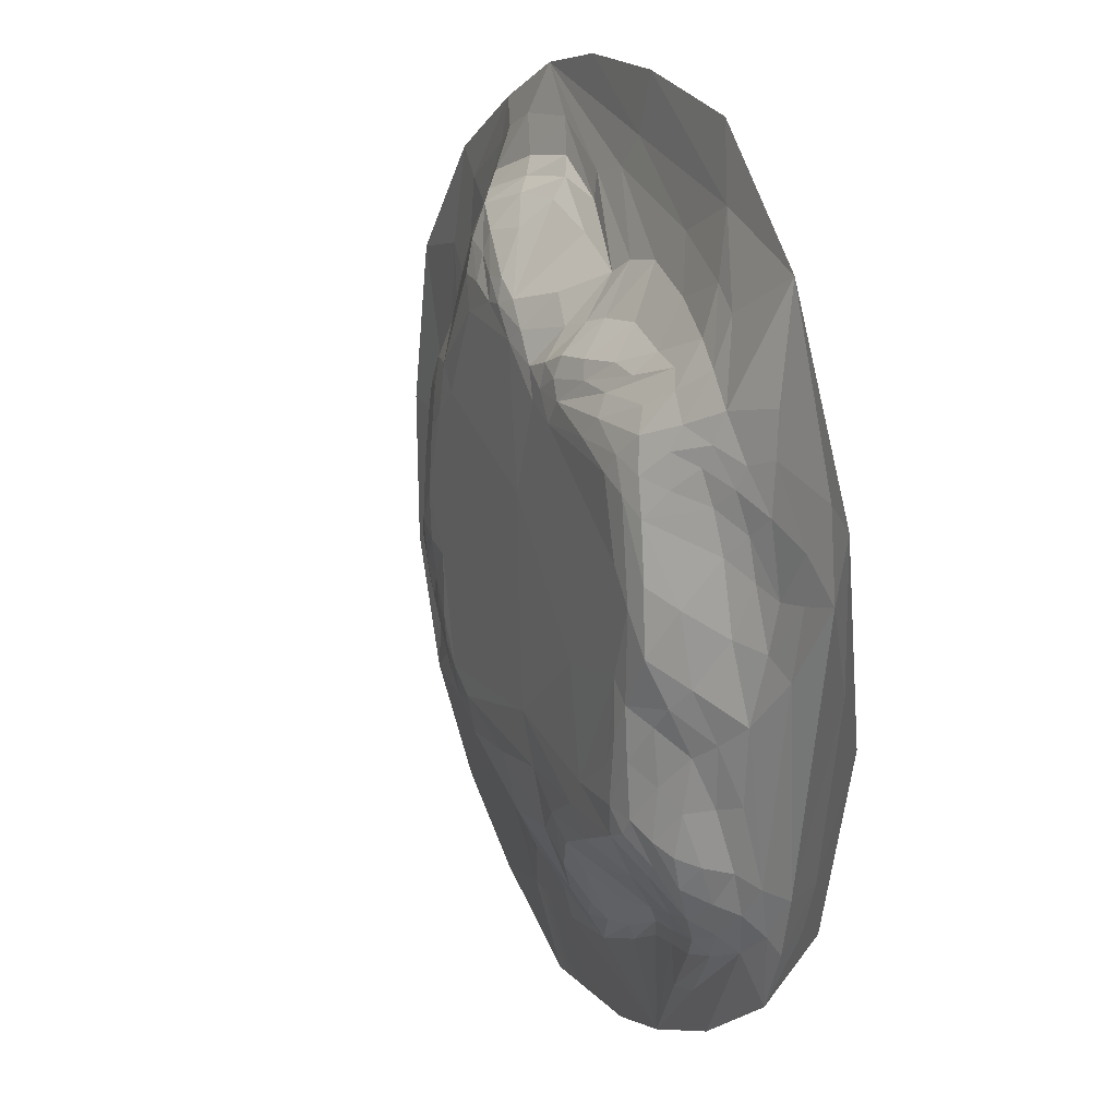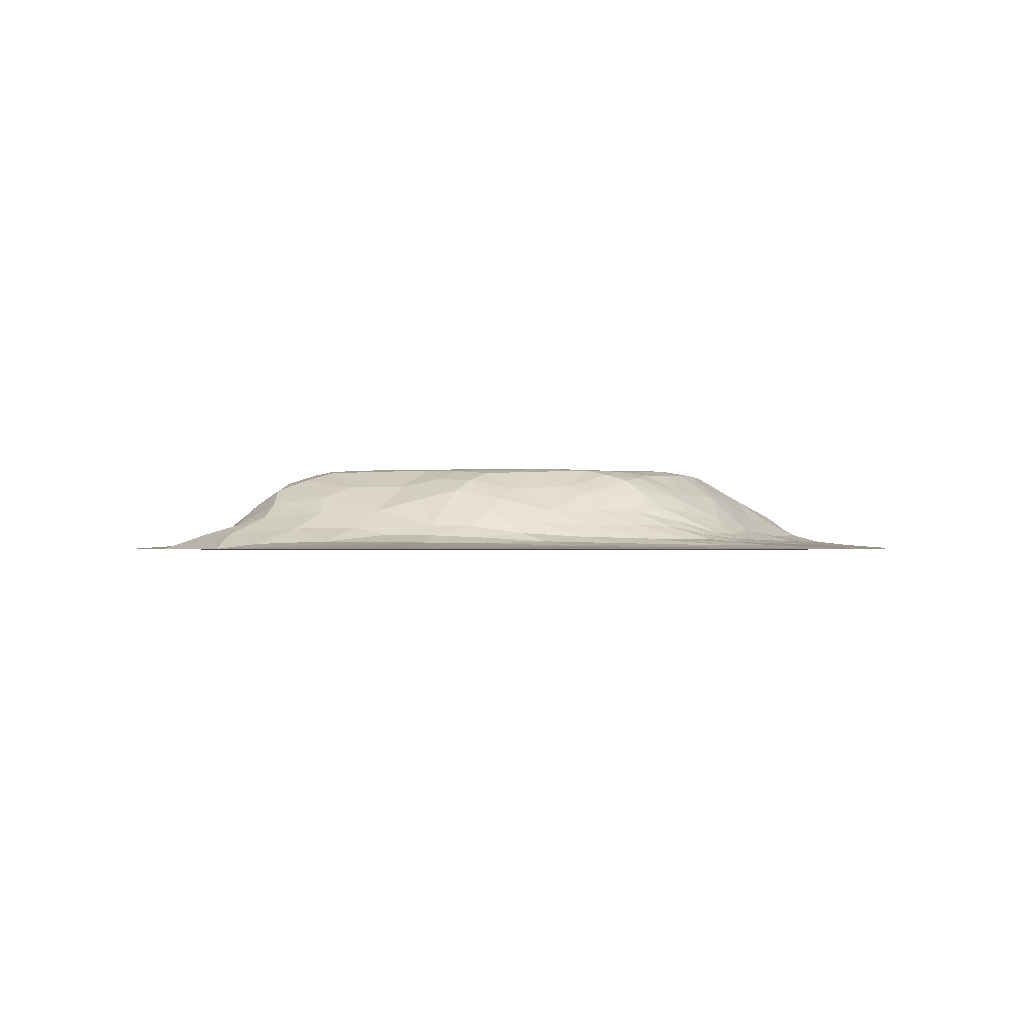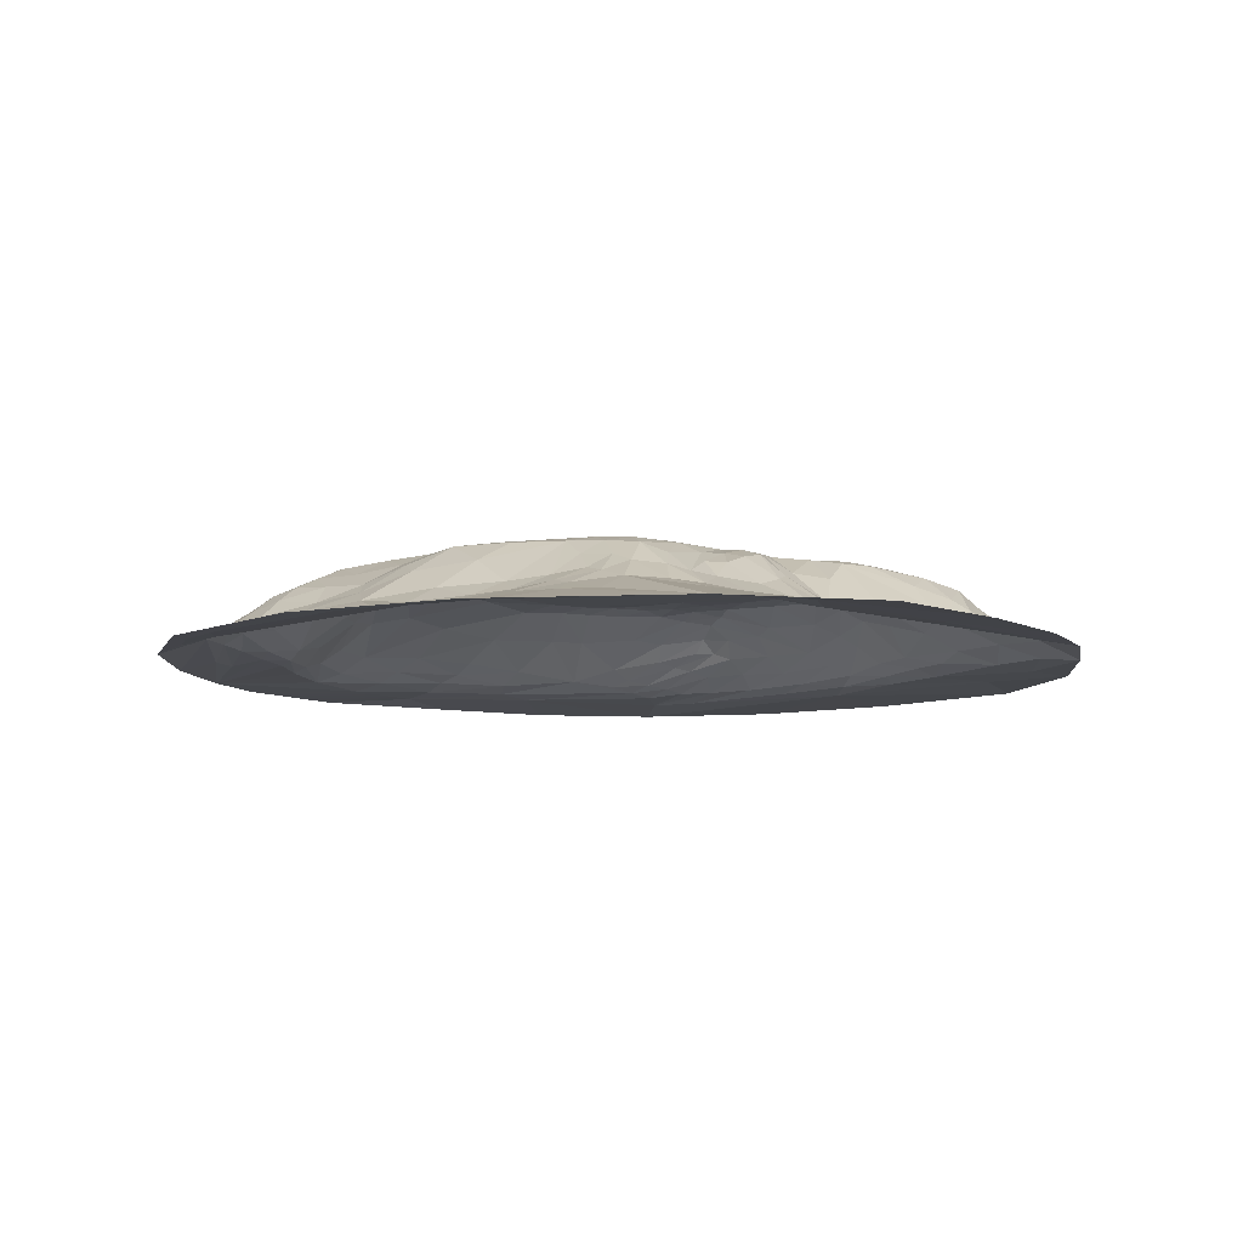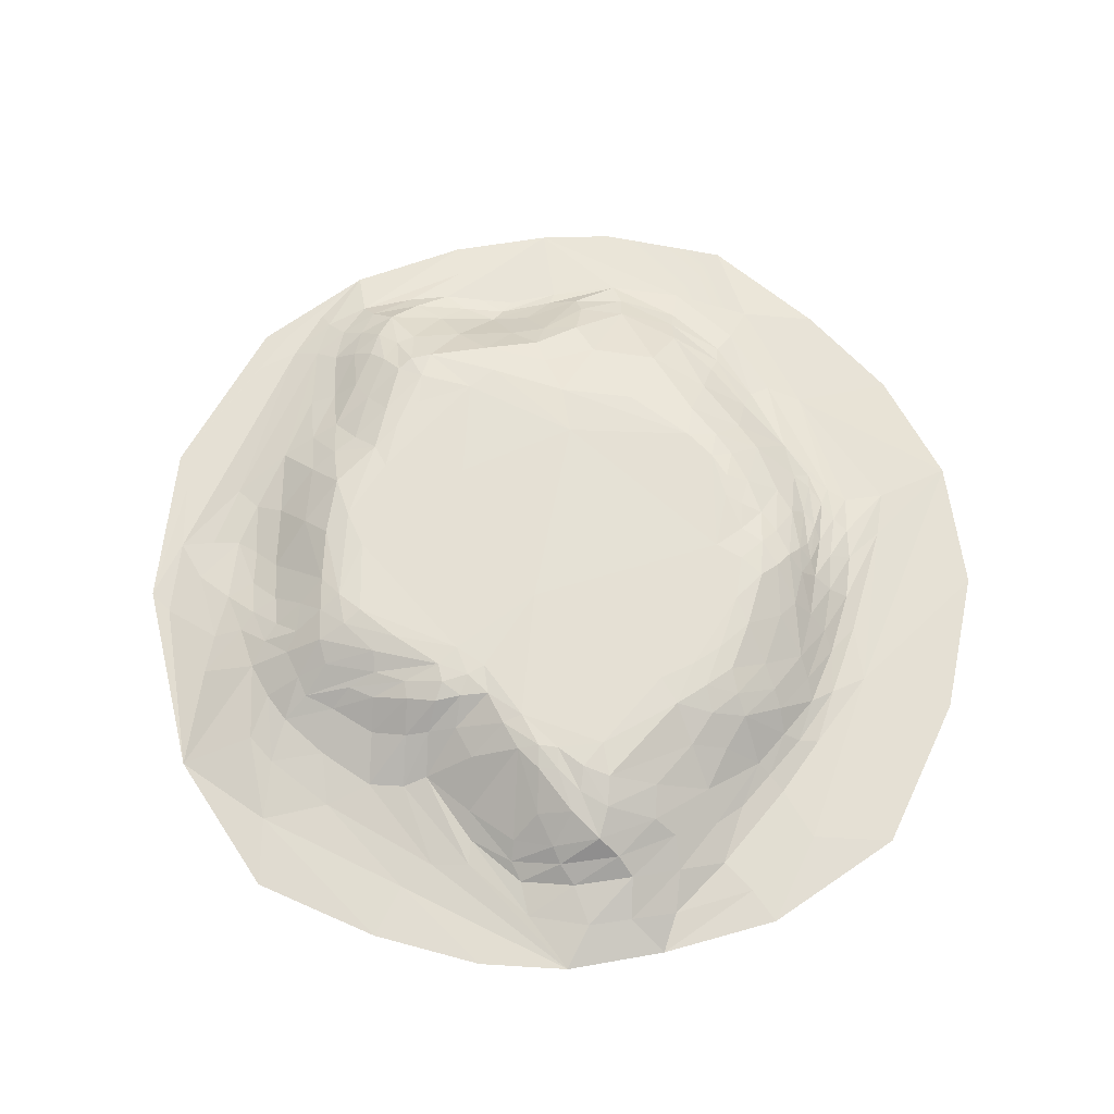
<metadata>
{"format":"obj","ext":"obj","renderer":"f3d","projection":"perspective","resolution":1024,"background":"white","views":[{"elev":16.2,"azim":-114.9,"up":"+Z"},{"elev":-1.1,"azim":71.7,"up":"+Y"},{"elev":-8.4,"azim":-56.3,"up":"+Y"},{"elev":65.4,"azim":13.5,"up":"+Y"}]}
</metadata>
<code>
v 1110 0 -1166
v -1233 0 1114
v 1597 0 -363.9
v 187.1 313.2 819.3
v -176.1 0 -1610
v 372 299.8 -709.3
v 477.5 18.27 -1357
v -965.6 215.3 -696.9
v 305 4.911 -1625
v -1463 0 -784.5
v -788.4 0 -1393
v 735.5 0 1406
v 561.7 123.3 1186
v -334 0 1597
v -812 0 1508
v 1489 0 778.2
v 1415 0 -828.2
v -1065 116.4 702.9
v 567.3 301.4 -546.6
v 1613 0 183.7
v 765 147.2 792.1
v 936.7 171.5 -291.9
v -709.3 305.1 -700.9
v -748.4 316.9 185.9
v -695.1 315.3 -475.4
v -818.7 293.2 -613.5
v -151.4 313.1 -664.2
v -1284 50.69 181.9
v -922 301 -64.43
v -1020 188.2 -360.9
v -18.05 117.4 -1178
v 401.2 125.7 -1001
v 402.2 60.11 -1140
v -1128 95.8 -706.8
v -1205 98.16 -219.2
v -308.9 270.4 -875.6
v -91.13 25.84 -1348
v -1644 0 -154.1
v -1569 0 454
v -494.4 34.31 -1172
v -942 156 -917.3
v 883.7 27.75 1022
v 74.92 0 1609
v -289.7 105.6 980.2
v 1046 23.83 689.7
v 1118 0 1191
v 1082 59.42 314.2
v 95.7 127.2 1152
v 133 293 908.1
v 398.5 302 878.8
v 930.9 88.85 625.5
v 582.3 309.9 541.9
v 1133 40.02 -161.4
v 992.9 147.4 -170.4
v -121.9 311 668.6
v 40.14 294.5 852
v 1003 148 177.2
v -333.7 313.4 598.5
v -309.6 286.3 737.2
v -45.45 320.9 239.1
v 754.8 295.5 348.6
v -681.5 319.3 453.8
v -553.9 223.9 756.8
v -1253 66.67 423.1
v -808.9 268.9 591.2
v -448.3 320.1 -216.6
v 732.8 295.4 -323.6
v 761.4 74.6 -750.9
v 1081 38.57 -448.9
v 414.1 229 1103
v 154.3 54.21 1281
v 399.5 0 1552
v -500.4 63.16 1047
v 787.6 309 -55.75
v -818.7 157 786.7
v 875.7 267.5 -184.2
v -1011 165.3 527.2
v -881.1 100.3 879.5
v 494.9 318.6 -511.6
v 959 65.67 -531.5
v -1093 132.6 274.1
v -538.5 76.35 -1050
v -759.1 54.05 -1126
v -670.2 59.81 -1082
v -864.1 96.6 -1028
v -1156 0 -1149
v -1087 48.39 -989.9
v -441.9 0 -1539
v -907.6 55.24 -1073
v -743.1 25.41 -1264
v -620.1 41.23 -1150
v -615.9 28.42 -1303
v -516.5 45.66 -1113
v -746.8 118.1 -980.1
v -868.1 236.9 -759.7
v -811.9 228 -808.1
v -1320 8.688 -735.6
v -1220 50.14 -733.2
v -1215 29.05 -891
v -1260 4.853 -935.7
v -1446 1.116 -633.3
v -1574 1.545 -19.41
v -1515 6.856 224.9
v -1480 6.182 513.9
v -1373 0.2515 -815.4
v -327.9 29.13 -1255
v -175 215 -1015
v -306.3 200.5 -986.2
v -187.1 124.3 -1156
v -223.7 76.08 -1219
v -400.5 104.3 -1074
v -332.7 49.09 -1199
v -639 201.1 -878.1
v -429.3 196 -937.3
v -497.9 292.3 -791.9
v -253.3 295.3 -788.9
v -895.2 253.7 -664.4
v -914.4 247 -481.4
v -1352 45.26 -43.06
v -1167 91.68 -482
v -989 202.1 -547.7
v -1075 133.8 -513.6
v -962.1 194.6 -803.8
v -1042 161.4 -709.2
v -1030 98.58 -946.1
v -1049 125.5 -831.8
v -1134 71.44 -845
v 581.6 54.25 -963.4
v 443.2 32.99 -1230
v 176 19.99 -1378
v -41.72 60.63 -1272
v 186 46.42 -1262
v 414.4 86.28 -1068
v 196.8 84.87 -1193
v 222 135 -1106
v -79.79 239.5 -914.3
v 165.6 230.3 -939.5
v -913.2 262 -288
v -1105 146 -301.4
v -979.2 246.3 -212.2
v -1051 207.3 -134.1
v -814.1 309.4 -241.6
v -1142 126.6 36.14
v -1254 68.43 17.01
v -1195 80.96 217.5
v 390.6 208.2 -871.9
v 566 103.5 -881.4
v -817.1 303.5 -422.2
v -754.1 316.5 -354.8
v -751 316.8 -169.6
v -781.1 299.2 -669.9
v 381.3 319.7 -583.1
v 122.3 307.1 -699
v -78.11 319.7 -490.5
v -440.4 315.4 -686.3
v -717.1 313.7 -595.9
v -513.7 318.5 -588.5
v 1189 15 -649.3
v 751.6 4.801 -1404
v 643.4 32.14 -1022
v 780.8 20.96 -1002
v 1050 26.97 -587.6
v 969.7 41.36 -612.9
v 883.2 59.57 -645.5
v 1020 53.62 -479.2
v 895.5 81.65 -583.7
v 949.3 125.9 -395.9
v 982 110.8 -346.8
v 674.3 310.3 -230.7
v 654.6 296.2 -445.7
v 649.7 311.9 -335.5
v 826.4 119.2 -602.6
v 659.6 208.6 -644.4
v 488.4 304.1 -617
v 569.2 211.2 -722.6
v 570.1 318 -438.8
v 584.3 319.2 -353
v -837.1 315.1 70.72
v -779.6 308.2 406.2
v -1012 228.2 103
v -904.6 295.4 155.4
v -1389 30.97 196
v -1395 32.22 352.8
v -933.5 189 641.7
v -1040 145.8 600.1
v -1168 89.88 352.5
v -1125 113.1 482.3
v -867.3 287.1 350.1
v -1050 146.3 415.9
v -914.4 219.8 559.9
v -930.9 227.4 446.8
v -837.1 282.4 476.2
v -1253 49.56 744.1
v -1156 95.43 558.8
v -1257 58.5 595.1
v -971.3 110.4 804.7
v -893 56.9 1042
v -997 65.96 970
v 962.9 169.4 -225.2
v 938.1 213.3 -144.7
v 775.1 221.1 -470.9
v 896.8 144.1 -438.2
v 911.4 219.8 -241.3
v 850.9 205.3 -398.7
v 761.7 307.4 -194.6
v 806.8 281.8 -266.6
v -707 74.92 969.9
v -704 153 812.7
v -655.4 214.4 735.8
v -568.2 261 669.2
v -728.5 304.1 518.6
v -524 318.7 529.4
v -590.6 297.1 598.5
v -864.2 178.8 727.5
v -766.1 234 670
v 938 218.7 -6.607
v 839.3 291.1 -117.9
v 694.6 311.9 278.8
v 712.7 316.2 68.03
v 697 316.1 -104.2
v 592.5 317.5 -134.4
v -281.4 319.4 518.5
v -446.6 276 683.4
v -533.8 146.8 868.8
v -421.8 262.7 744.9
v 778.4 302.5 156.6
v 892.4 241.5 66.56
v 873.9 234.1 275.8
v 929.4 190.6 351.5
v 501.7 317.5 457.8
v 113.7 314.4 826.7
v 22.75 317 723.3
v -36.72 303.6 768.8
v -129.6 214.5 898.3
v -215 230.9 804.7
v -220.4 301.9 699.1
v -301.5 310.3 664.6
v -161.9 318.3 564.7
v -214.1 317.2 615.2
v -315.7 204.9 836.5
v -399.5 181.2 861.2
v 1036 88.92 -301.6
v 1007 148.2 -6.471
v 1061 93.98 -154.2
v 1048 99.3 240.9
v 1073 86.84 24.39
v 346.7 315.3 762.3
v 796.4 266.9 432.5
v 720 271.5 534.1
v 675.3 305.9 443.2
v 800.5 191.6 631
v 842.7 225 499.7
v 967 149.1 407.4
v 1003 84.78 482.6
v 610.1 316.1 370.6
v 296.5 309 866.4
v 670.6 241.7 665.3
v 306.9 282.8 957.3
v 207.8 300.7 898.9
v -368 81.3 1029
v -641 33.6 1154
v -190.7 27.9 1289
v 1118 46.45 86.28
v 1186 21.81 -43.35
v 1113 37.94 -333.7
v 1205 13.78 -477.6
v 1265 10.61 155.5
v 1065 43.38 479.8
v 1155 28.16 243.3
v 1137 21.29 458.9
v 1194 10.52 836.9
v 980.9 51.43 648
v 905.9 52.98 793.7
v 418.2 272.1 987.5
v 575.5 240.7 849.8
v 165.8 215.8 1058
v 293.4 261 1035
v -97.33 106.9 1073
v 211.7 31 1398
v -54.36 45.07 1259
v -68.54 60.92 1170
v -865.4 18.45 1260
v -282.7 10.92 1393
v 823.8 80.73 893.6
v 726.8 77.42 1103
v 441.8 58.48 1386
v 592.1 57.05 1326
v 747.5 19.04 1252
v 1008 11.45 1098
v 682.6 137.7 994.1
v 598 197.4 969.3
v 354.7 90.75 1259
v 497 175.9 1136
v 248.8 171.7 1155
v 288.5 134.5 1204
v 103.2 81.19 1221
f 48 296 294
f 13 293 292
f 21 291 290
f 13 287 285
f 13 285 290
f 72 283 43
f 71 281 279
f 48 278 296
f 13 292 286
f 48 294 276
f 21 275 291
f 51 273 272
f 46 271 289
f 45 271 270
f 45 270 268
f 53 266 265
f 53 264 266
f 53 263 264
f 17 267 3
f 72 262 283
f 72 280 262
f 4 259 258
f 21 257 275
f 4 258 256
f 45 268 272
f 47 253 254
f 21 51 251
f 61 250 248
f 21 251 257
f 52 247 50
f 4 256 247
f 53 246 263
f 53 244 246
f 69 242 265
f 59 241 240
f 60 222 238
f 55 239 236
f 59 240 236
f 48 56 278
f 44 234 235
f 56 231 233
f 55 232 238
f 4 231 259
f 48 276 56
f 52 230 247
f 47 245 253
f 61 228 226
f 252 229 248
f 73 241 224
f 58 223 237
f 255 221 230
f 74 220 219
f 74 219 226
f 52 250 255
f 76 217 216
f 78 75 214
f 65 213 211
f 65 215 213
f 75 209 210
f 78 208 75
f 73 224 207
f 74 217 205
f 172 204 202
f 172 201 204
f 22 203 199
f 76 216 200
f 18 198 196
f 18 194 193
f 65 192 190
f 81 189 188
f 64 187 186
f 65 190 184
f 18 185 194
f 103 183 182
f 282 261 197
f 18 196 184
f 62 179 211
f 29 181 178
f 222 60 66
f 68 175 173
f 177 171 176
f 19 170 173
f 67 169 205
f 54 168 199
f 22 167 202
f 69 165 242
f 68 164 163
f 162 161 163
f 162 158 161
f 222 66 24
f 66 157 150
f 27 155 154
f 6 153 152
f 6 152 174
f 23 151 156
f 66 150 24
f 142 150 149
f 142 149 148
f 68 147 175
f 64 186 28
f 35 144 143
f 29 178 142
f 81 180 143
f 35 141 139
f 30 140 138
f 6 137 153
f 31 137 135
f 33 134 133
f 33 132 134
f 7 130 129
f 68 160 128
f 68 128 147
f 87 127 125
f 41 126 123
f 8 124 121
f 35 139 120
f 103 182 119
f 8 121 117
f 142 148 138
f 27 116 155
f 23 115 113
f 37 112 110
f 37 110 131
f 82 114 111
f 27 136 116
f 110 108 109
f 40 106 88
f 38 105 10
f 2 104 39
f 2 195 104
f 86 105 100
f 87 99 127
f 34 98 120
f 35 98 119
f 38 102 101
f 26 151 95
f 82 94 113
f 8 117 123
f 37 106 112
f 40 88 91
f 83 92 89
f 87 125 89
f 40 91 93
f 82 84 94
f 94 85 41
f 85 84 83
f 94 84 85
f 93 84 82
f 84 91 83
f 93 91 84
f 89 85 83
f 85 125 41
f 89 125 85
f 86 87 11
f 86 99 87
f 99 100 97
f 86 100 99
f 90 11 87
f 88 11 90
f 89 90 87
f 90 92 88
f 89 92 90
f 91 92 83
f 91 88 92
f 112 93 82
f 93 106 40
f 112 106 93
f 123 95 41
f 95 117 26
f 123 117 95
f 113 96 23
f 96 94 41
f 113 94 96
f 95 96 41
f 96 151 23
f 95 151 96
f 97 102 103
f 101 102 97
f 119 97 103
f 119 98 97
f 120 98 35
f 127 98 34
f 98 99 97
f 127 99 98
f 100 101 97
f 101 105 38
f 100 105 101
f 104 183 103
f 183 195 64
f 104 195 183
f 102 38 39
f 102 39 103
f 39 104 103
f 105 86 10
f 130 9 5
f 130 88 37
f 5 88 130
f 88 106 37
f 109 107 31
f 107 108 36
f 109 108 107
f 116 107 36
f 107 136 31
f 116 136 107
f 111 108 110
f 108 114 36
f 111 114 108
f 131 109 31
f 131 110 109
f 111 112 82
f 110 112 111
f 113 114 82
f 114 115 36
f 113 115 114
f 155 115 23
f 115 116 36
f 155 116 115
f 138 118 30
f 118 148 26
f 138 148 118
f 117 118 26
f 118 121 30
f 117 121 118
f 119 144 35
f 144 182 28
f 119 182 144
f 120 122 34
f 122 139 30
f 120 139 122
f 121 122 30
f 122 124 34
f 121 124 122
f 123 124 8
f 124 126 34
f 123 126 124
f 125 126 41
f 126 127 34
f 125 127 126
f 147 133 32
f 133 128 33
f 147 128 133
f 128 129 33
f 129 160 7
f 128 160 129
f 129 132 33
f 132 130 37
f 129 130 132
f 134 131 31
f 131 132 37
f 134 132 131
f 133 135 32
f 135 134 31
f 133 134 135
f 135 146 32
f 146 137 6
f 135 137 146
f 153 136 27
f 136 137 31
f 153 137 136
f 142 140 29
f 138 140 142
f 139 140 30
f 140 141 29
f 139 141 140
f 143 141 35
f 141 180 29
f 143 180 141
f 142 178 150
f 143 145 81
f 145 144 28
f 143 144 145
f 145 186 81
f 28 186 145
f 175 146 6
f 146 147 32
f 175 147 146
f 148 156 26
f 156 149 25
f 148 149 156
f 149 150 25
f 156 151 26
f 174 79 19
f 174 152 79
f 154 152 27
f 152 154 79
f 152 153 27
f 178 24 150
f 66 154 157
f 156 157 23
f 157 155 23
f 154 155 157
f 25 157 156
f 150 157 25
f 24 62 222
f 158 162 69
f 161 158 17
f 1 161 17
f 161 159 7
f 1 159 161
f 159 9 7
f 163 160 68
f 160 161 7
f 163 161 160
f 172 164 68
f 164 166 80
f 172 166 164
f 162 165 69
f 165 163 80
f 162 163 165
f 163 164 80
f 242 168 54
f 168 165 80
f 242 165 168
f 202 166 172
f 166 167 80
f 202 167 166
f 199 167 22
f 167 168 80
f 199 168 167
f 171 169 67
f 169 177 221
f 171 177 169
f 205 220 74
f 220 169 221
f 205 169 220
f 173 201 172
f 201 170 67
f 173 170 201
f 176 170 19
f 170 171 67
f 176 171 170
f 173 172 68
f 173 174 19
f 174 175 6
f 173 175 174
f 79 176 19
f 177 176 79
f 221 177 79
f 154 221 79
f 60 221 154
f 179 62 24
f 178 179 24
f 179 181 188
f 178 181 179
f 211 192 65
f 192 179 188
f 211 179 192
f 188 180 81
f 180 181 29
f 188 181 180
f 66 60 154
f 184 214 65
f 214 196 78
f 184 196 214
f 197 207 78
f 207 261 73
f 197 261 207
f 28 183 64
f 182 183 28
f 194 187 64
f 187 185 77
f 194 185 187
f 184 185 18
f 185 190 77
f 184 190 185
f 186 189 81
f 189 187 77
f 186 187 189
f 191 189 77
f 188 189 191
f 190 191 77
f 191 192 188
f 190 192 191
f 198 2 282
f 198 18 2
f 18 193 2
f 195 194 64
f 193 194 195
f 193 195 2
f 196 197 78
f 197 198 282
f 196 198 197
f 200 243 54
f 243 216 57
f 200 216 243
f 199 200 54
f 200 203 76
f 199 203 200
f 204 206 76
f 206 201 67
f 204 201 206
f 202 203 22
f 203 204 76
f 202 204 203
f 205 206 67
f 206 217 76
f 205 217 206
f 207 208 78
f 208 224 63
f 207 224 208
f 209 208 63
f 75 208 209
f 210 223 58
f 223 209 63
f 210 209 223
f 213 210 58
f 210 215 75
f 213 215 210
f 222 212 58
f 222 62 212
f 211 212 62
f 212 213 58
f 211 213 212
f 214 215 65
f 214 75 215
f 216 227 57
f 227 217 74
f 216 217 227
f 218 250 61
f 255 250 218
f 226 218 61
f 218 219 255
f 226 219 218
f 219 221 255
f 219 220 221
f 230 221 60
f 237 225 59
f 225 223 63
f 237 223 225
f 224 225 63
f 225 241 59
f 224 241 225
f 248 228 61
f 228 229 57
f 248 229 228
f 226 227 74
f 227 228 57
f 226 228 227
f 253 229 252
f 229 245 57
f 253 245 229
f 230 232 247
f 230 60 232
f 56 276 49
f 49 231 56
f 259 231 49
f 238 232 60
f 233 232 55
f 232 231 4
f 233 231 232
f 247 232 4
f 235 233 55
f 233 234 56
f 235 234 233
f 278 234 44
f 278 56 234
f 236 235 55
f 235 240 44
f 236 240 235
f 236 237 59
f 237 239 58
f 236 239 237
f 238 239 55
f 239 222 58
f 238 222 239
f 240 260 44
f 260 241 73
f 240 241 260
f 265 244 53
f 244 242 54
f 265 242 244
f 246 243 57
f 243 244 54
f 246 244 243
f 263 245 47
f 245 246 57
f 263 246 245
f 247 256 50
f 257 249 52
f 249 251 252
f 257 251 249
f 248 249 252
f 249 250 52
f 248 250 249
f 251 51 252
f 254 252 51
f 254 253 252
f 272 254 51
f 254 268 47
f 272 268 254
f 273 284 42
f 284 51 21
f 273 51 284
f 255 230 52
f 256 274 50
f 274 258 70
f 256 258 274
f 50 257 52
f 275 257 50
f 258 277 70
f 277 259 49
f 258 259 277
f 262 260 73
f 260 280 44
f 262 280 260
f 283 261 282
f 261 262 73
f 283 262 261
f 264 269 267
f 269 263 47
f 264 263 269
f 266 267 17
f 266 264 267
f 265 158 69
f 158 266 17
f 265 266 158
f 20 267 16
f 20 3 267
f 268 269 47
f 269 270 267
f 268 270 269
f 271 46 16
f 267 271 16
f 270 271 267
f 289 45 42
f 289 271 45
f 46 289 12
f 45 273 42
f 272 273 45
f 291 274 70
f 274 275 50
f 291 275 274
f 276 277 49
f 277 294 70
f 276 294 277
f 286 279 72
f 279 292 71
f 286 292 279
f 296 281 71
f 281 278 44
f 296 278 281
f 279 280 72
f 280 281 44
f 279 281 280
f 282 15 14
f 2 15 282
f 14 283 282
f 43 283 14
f 290 284 21
f 284 285 42
f 290 285 284
f 285 288 42
f 288 287 12
f 285 287 288
f 286 287 13
f 287 72 12
f 286 72 287
f 288 289 42
f 12 289 288
f 290 293 13
f 293 291 70
f 290 291 293
f 292 295 71
f 295 293 70
f 292 293 295
f 294 295 70
f 295 296 71
f 294 296 295
f 7 9 130

</code>
